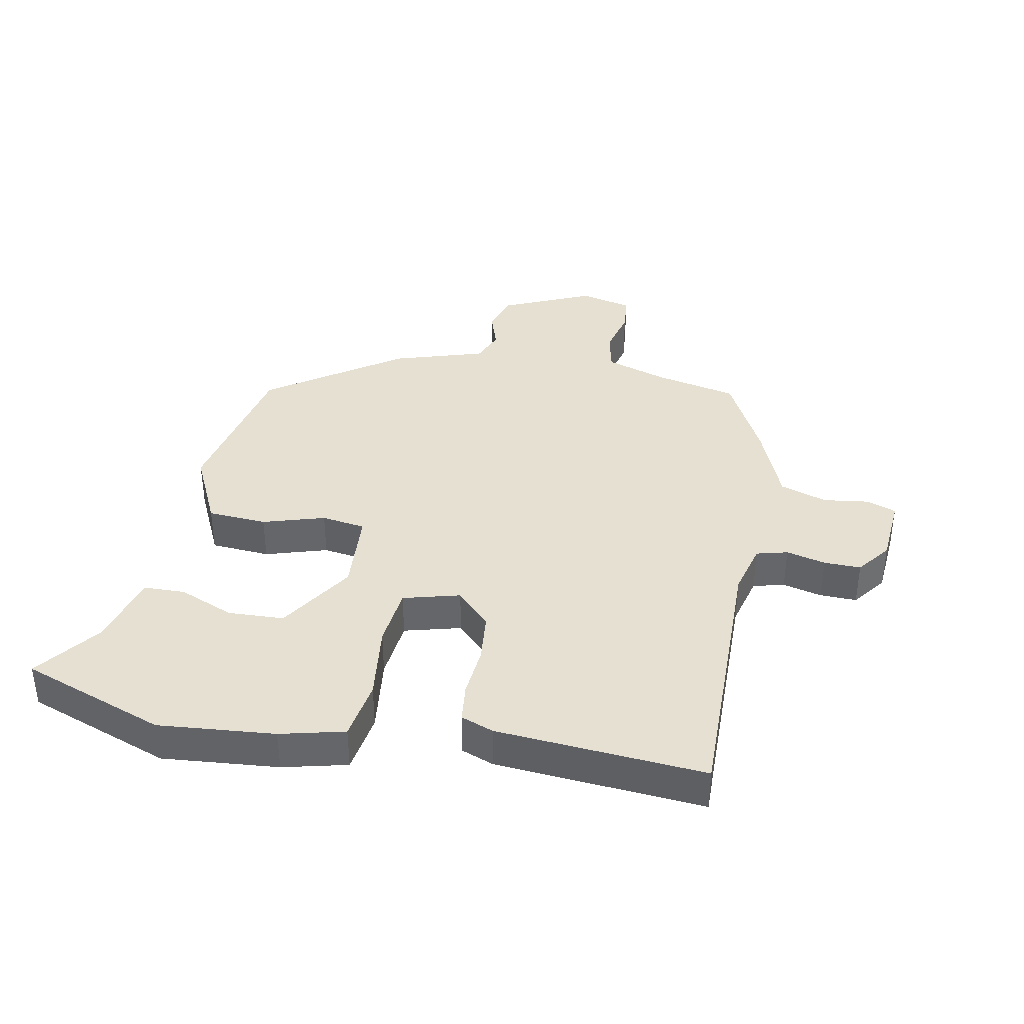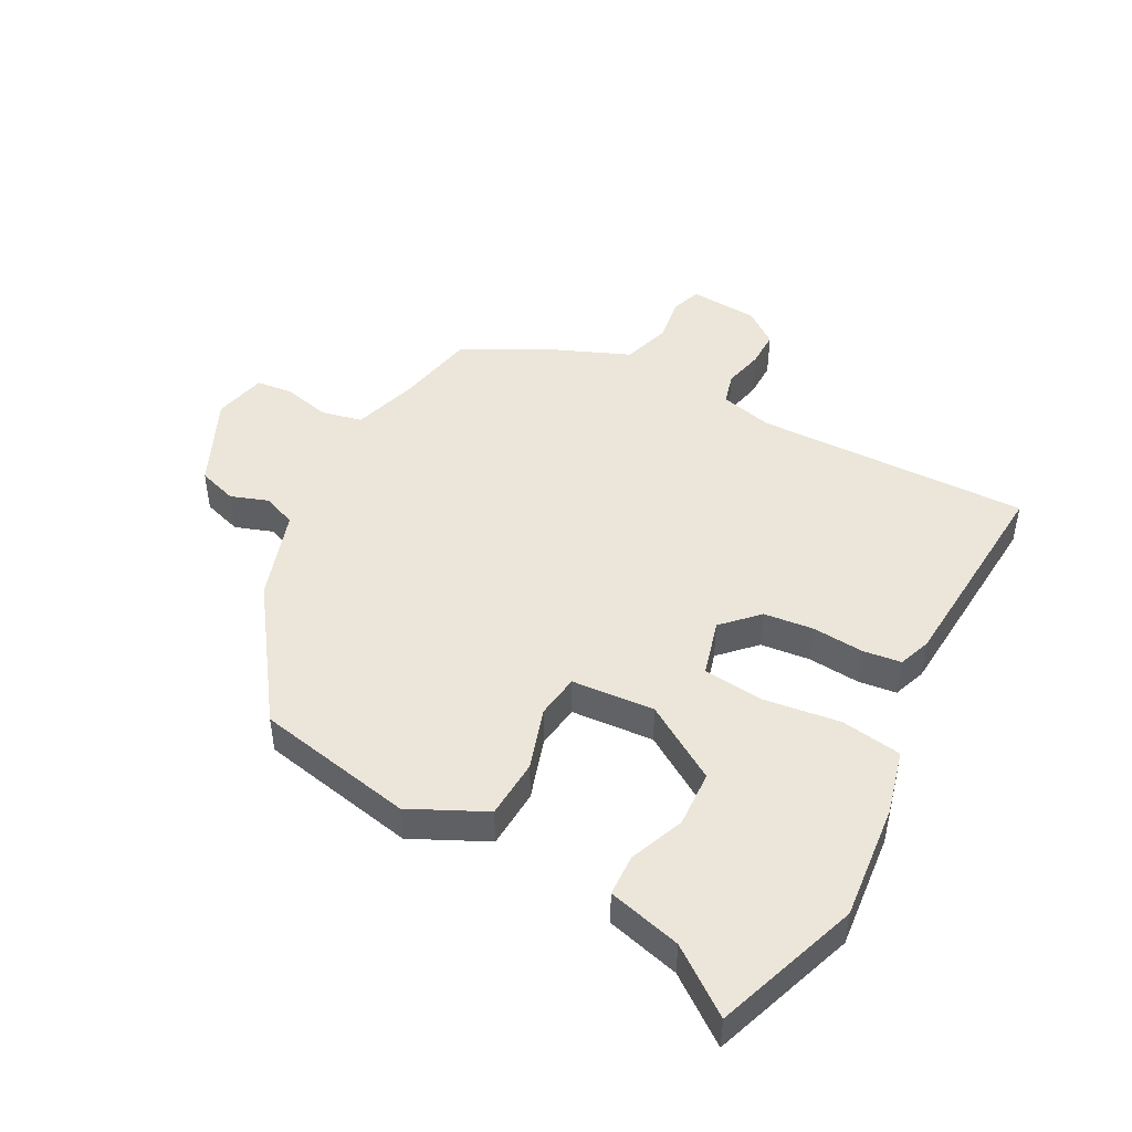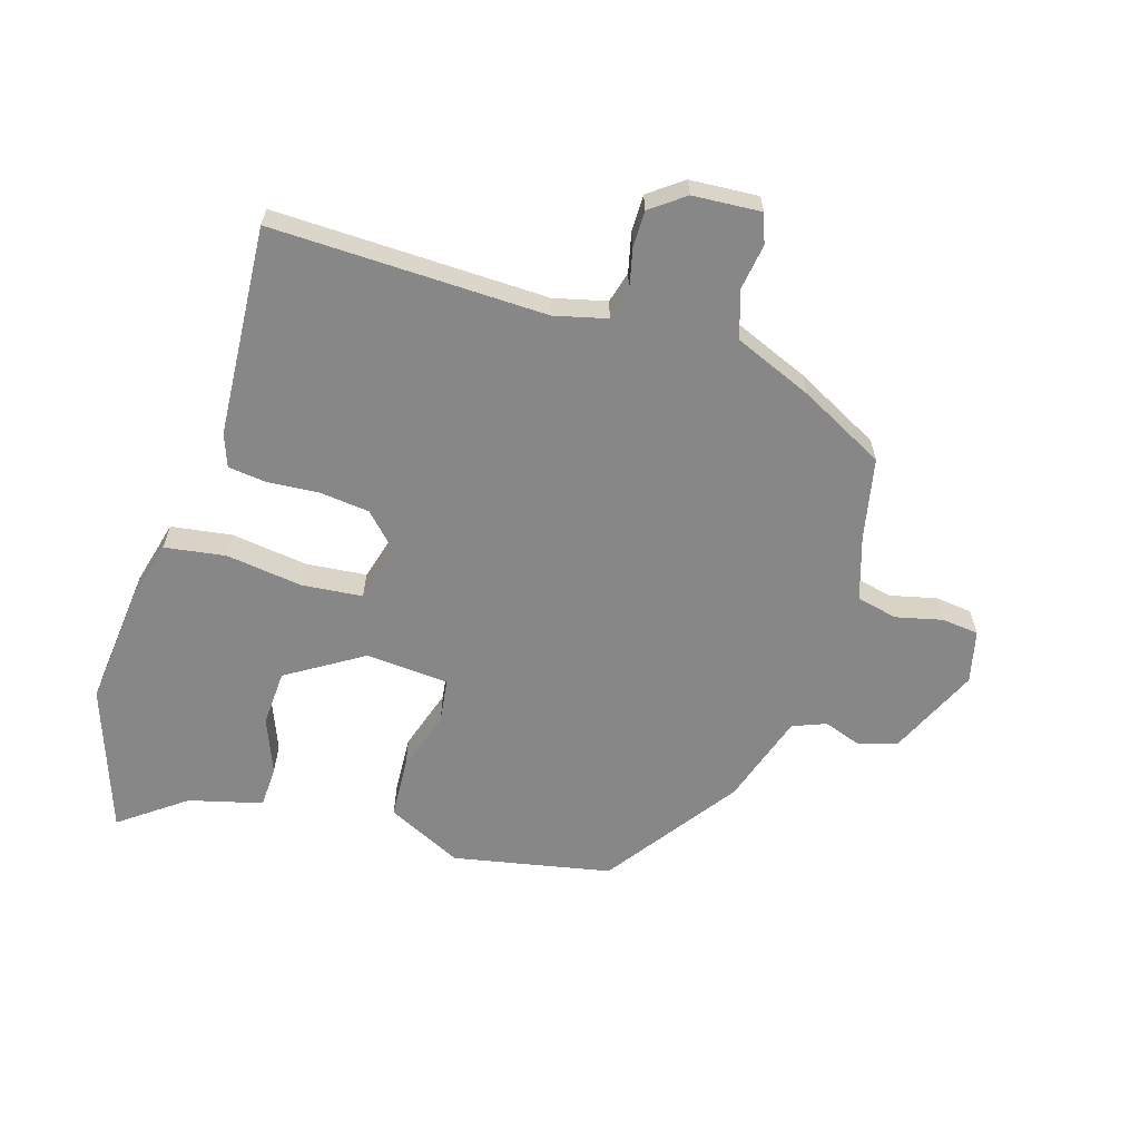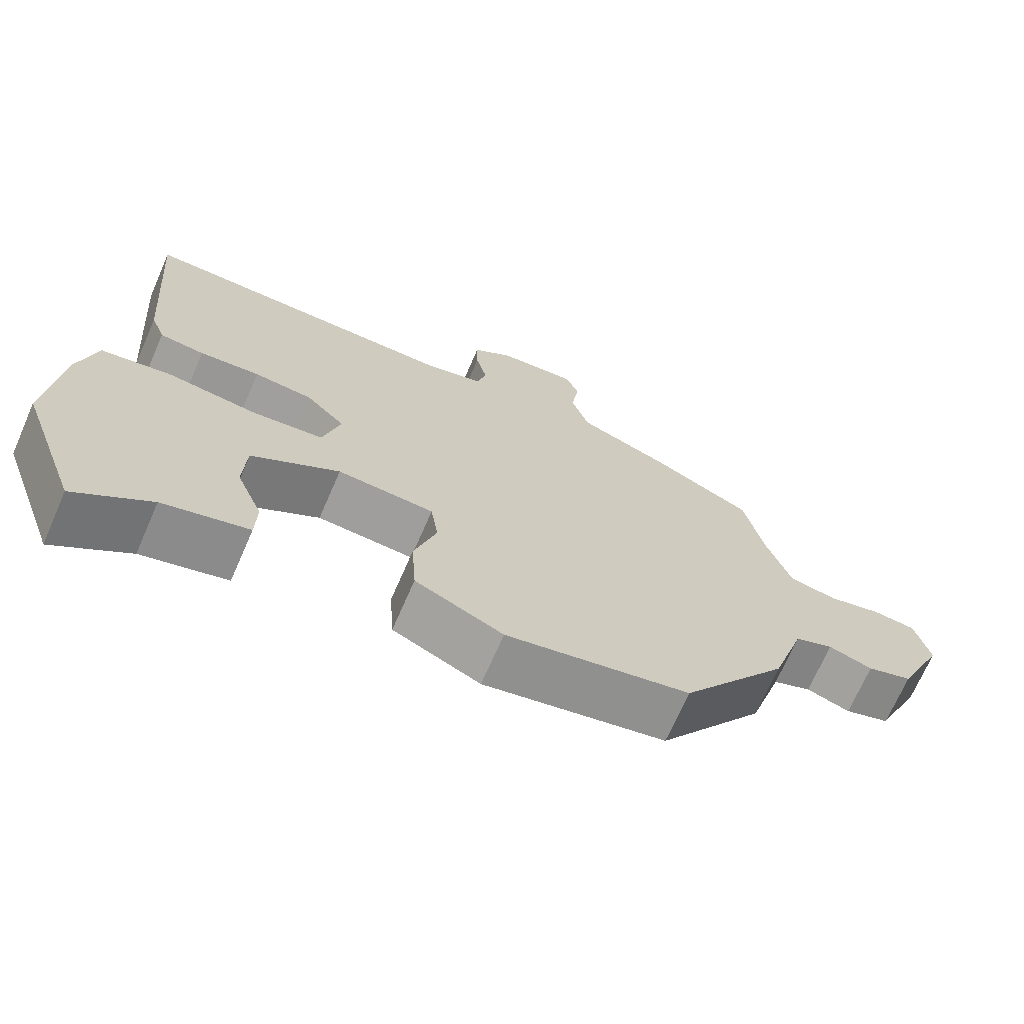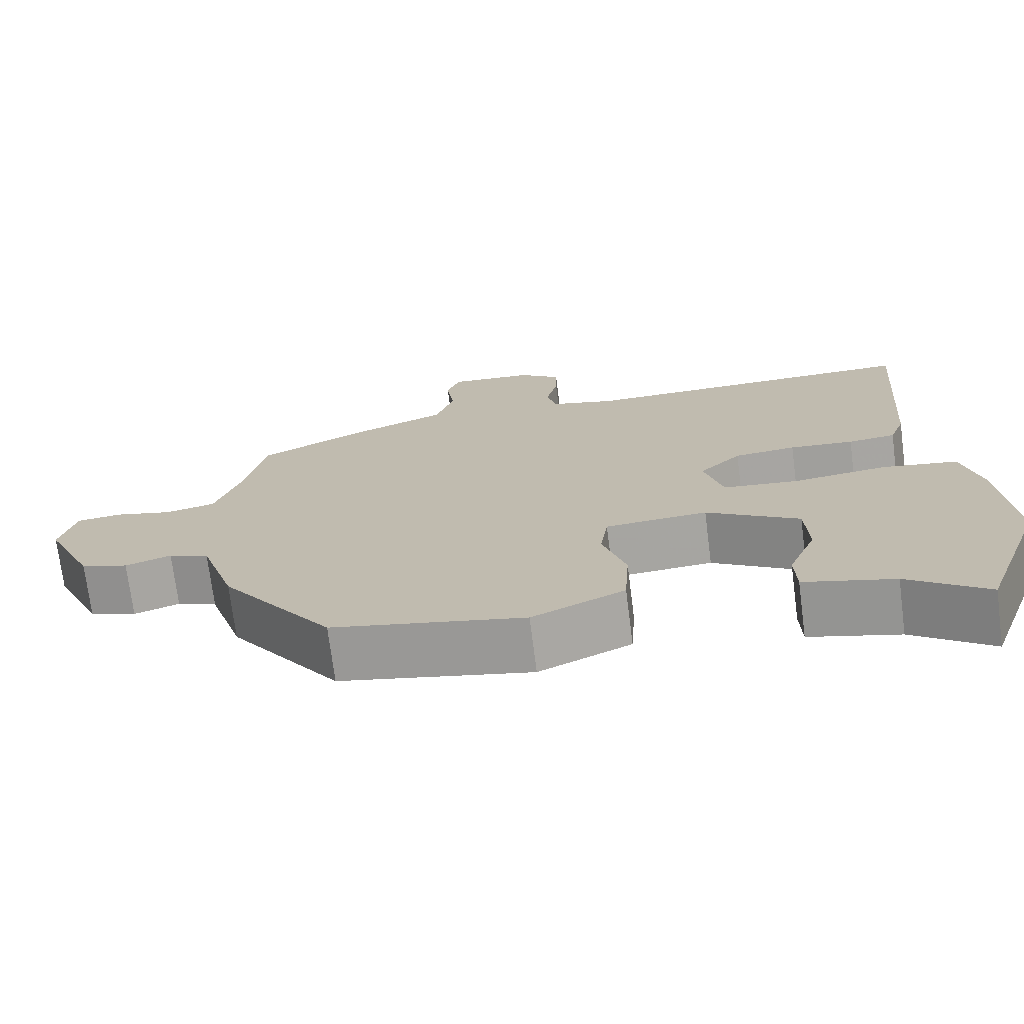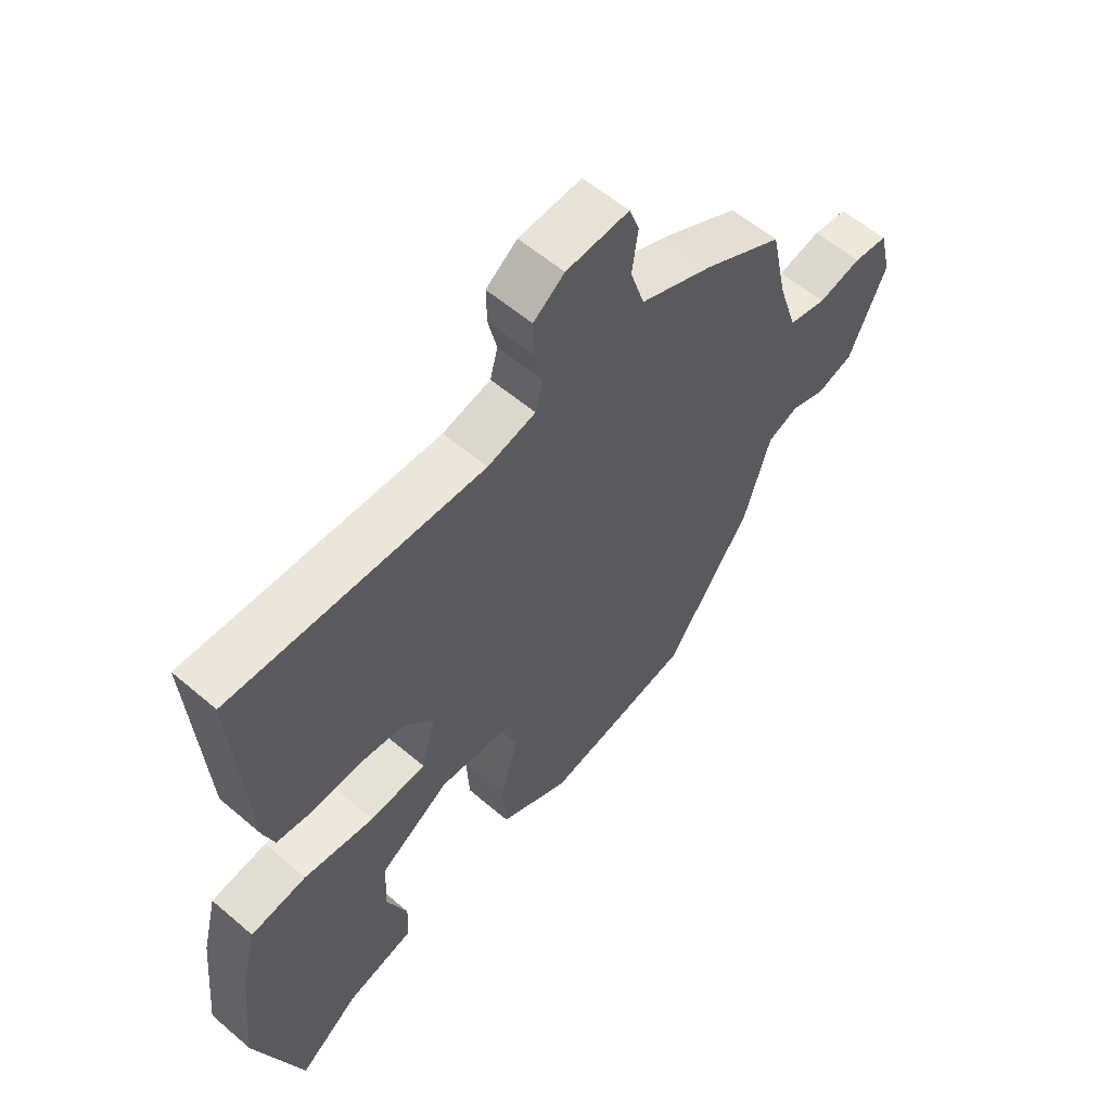
<metadata>
{"format":"obj","ext":"obj","renderer":"f3d","projection":"perspective","resolution":1024,"background":"white","views":[{"elev":38.5,"azim":-78.9,"up":"+Y"},{"elev":47.0,"azim":-152.3,"up":"+Y"},{"elev":-62.3,"azim":-17.5,"up":"+Y"},{"elev":-70.0,"azim":-23.6,"up":"+Z"},{"elev":-72.7,"azim":-172.7,"up":"+Z"},{"elev":57.2,"azim":-48.3,"up":"+Z"}]}
</metadata>
<code>
v 0.315 0.07 -0.433
v 0.068 0.07 -0.484
v -0.05 0.07 -0.428
v -0.056 0.07 -0.335
v -0.026 0.07 -0.238
v -0.036 0.07 -0.169
v -0.166 0.07 -0.16
v -0.284 0.07 -0.235
v -0.288 0.07 -0.323
v -0.253 0.07 -0.409
v -0.255 0.07 -0.474
v -0.37 0.07 -0.505
v -0.471 0.07 -0.581
v -0.552 0.07 -0.355
v -0.535 0.07 -0.172
v -0.51 0.07 -0.071
v -0.415 0.07 -0.056
v -0.295 0.07 -0.071
v -0.2 0.07 -0.061
v -0.176 0.07 0.028
v -0.229 0.07 0.081
v -0.307 0.07 0.089
v -0.388 0.07 0.082
v -0.448 0.07 0.089
v -0.467 0.07 0.14
v -0.492 0.07 0.469
v -0.062 0.07 0.462
v 0.02 0.07 0.483
v 0.033 0.07 0.532
v 0.018 0.07 0.594
v 0.017 0.07 0.652
v 0.07 0.07 0.692
v 0.177 0.07 0.7
v 0.194 0.07 0.654
v 0.184 0.07 0.582
v 0.208 0.07 0.508
v 0.331 0.07 0.458
v 0.465 0.07 0.389
v 0.492 0.07 0.262
v 0.524 0.07 0.163
v 0.588 0.07 0.149
v 0.661 0.07 0.167
v 0.719 0.07 0.161
v 0.739 0.07 0.079
v 0.676 0.07 -0.062
v 0.615 0.07 -0.082
v 0.556 0.07 -0.062
v 0.504 0.07 -0.083
v 0.459 0.07 -0.226
v 0.315 0 -0.433
v 0.068 0 -0.484
v -0.05 0 -0.428
v -0.056 0 -0.335
v -0.026 0 -0.238
v -0.036 0 -0.169
v -0.166 0 -0.16
v -0.284 0 -0.235
v -0.288 0 -0.323
v -0.253 0 -0.409
v -0.255 0 -0.474
v -0.37 0 -0.505
v -0.471 0 -0.581
v -0.552 0 -0.355
v -0.535 0 -0.172
v -0.51 0 -0.071
v -0.415 0 -0.056
v -0.295 0 -0.071
v -0.2 0 -0.061
v -0.176 0 0.028
v -0.229 0 0.081
v -0.307 0 0.089
v -0.388 0 0.082
v -0.448 0 0.089
v -0.467 0 0.14
v -0.492 0 0.469
v -0.062 0 0.462
v 0.02 0 0.483
v 0.033 0 0.532
v 0.018 0 0.594
v 0.017 0 0.652
v 0.07 0 0.692
v 0.177 0 0.7
v 0.194 0 0.654
v 0.184 0 0.582
v 0.208 0 0.508
v 0.331 0 0.458
v 0.465 0 0.389
v 0.492 0 0.262
v 0.524 0 0.163
v 0.588 0 0.149
v 0.661 0 0.167
v 0.719 0 0.161
v 0.739 0 0.079
v 0.676 0 -0.062
v 0.615 0 -0.082
v 0.556 0 -0.062
v 0.504 0 -0.083
v 0.459 0 -0.226
f 3 4 5
f 2 3 5
f 1 2 5
f 49 1 5
f 48 49 5
f 47 48 5 6
f 45 46 47
f 44 45 47
f 43 44 47
f 42 43 47
f 41 42 47
f 47 6 7
f 41 47 7
f 40 41 7
f 39 40 7
f 39 7 8
f 38 39 8
f 37 38 8
f 36 37 8
f 35 36 8
f 33 34 35
f 32 33 35
f 31 32 35
f 30 31 35
f 29 30 35
f 28 29 35
f 25 26 27
f 24 25 27
f 23 24 27
f 22 23 27
f 21 22 27 28
f 20 21 28 35
f 16 17 18
f 15 16 18
f 14 15 18
f 13 14 18
f 12 13 18
f 9 10 11 12
f 8 9 12 18
f 19 20 35
f 19 35 8
f 8 18 19
f 54 53 52
f 54 52 51
f 54 51 50
f 54 50 98
f 54 98 97
f 55 54 97 96
f 96 95 94
f 96 94 93
f 96 93 92
f 96 92 91
f 96 91 90
f 56 55 96
f 56 96 90
f 56 90 89
f 56 89 88
f 57 56 88
f 57 88 87
f 57 87 86
f 57 86 85
f 57 85 84
f 84 83 82
f 84 82 81
f 84 81 80
f 84 80 79
f 84 79 78
f 84 78 77
f 76 75 74
f 76 74 73
f 76 73 72
f 76 72 71
f 77 76 71 70
f 84 77 70 69
f 67 66 65
f 67 65 64
f 67 64 63
f 67 63 62
f 67 62 61
f 61 60 59 58
f 67 61 58 57
f 84 69 68
f 57 84 68
f 68 67 57
f 1 50 51 2
f 2 51 52 3
f 3 52 53 4
f 4 53 54 5
f 5 54 55 6
f 6 55 56 7
f 7 56 57 8
f 8 57 58 9
f 9 58 59 10
f 10 59 60 11
f 11 60 61 12
f 12 61 62 13
f 13 62 63 14
f 14 63 64 15
f 15 64 65 16
f 16 65 66 17
f 17 66 67 18
f 18 67 68 19
f 19 68 69 20
f 20 69 70 21
f 21 70 71 22
f 22 71 72 23
f 23 72 73 24
f 24 73 74 25
f 25 74 75 26
f 26 75 76 27
f 27 76 77 28
f 28 77 78 29
f 29 78 79 30
f 30 79 80 31
f 31 80 81 32
f 32 81 82 33
f 33 82 83 34
f 34 83 84 35
f 35 84 85 36
f 36 85 86 37
f 37 86 87 38
f 38 87 88 39
f 39 88 89 40
f 40 89 90 41
f 41 90 91 42
f 42 91 92 43
f 43 92 93 44
f 44 93 94 45
f 45 94 95 46
f 46 95 96 47
f 47 96 97 48
f 48 97 98 49
f 49 98 50 1

</code>
